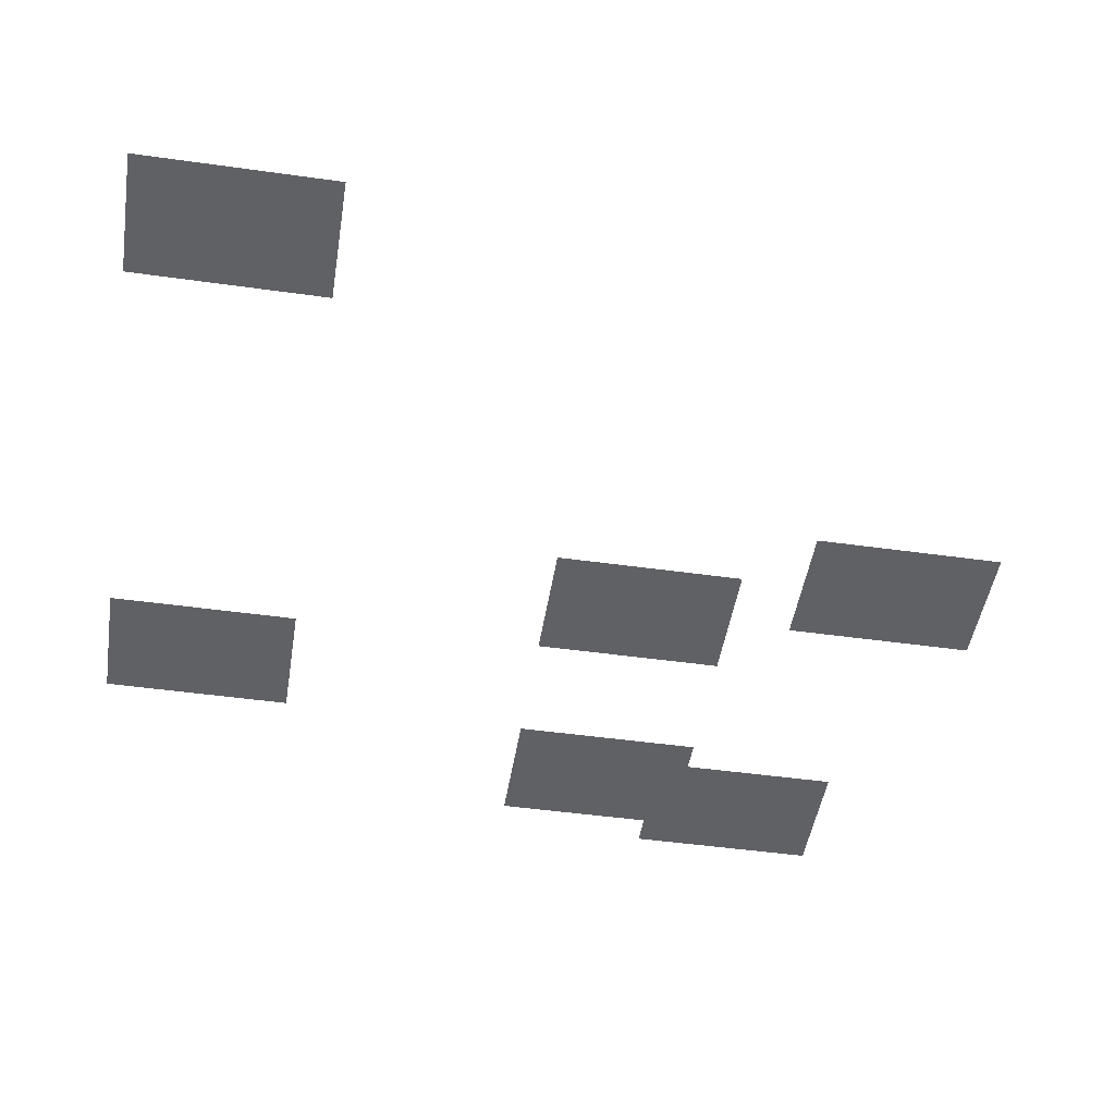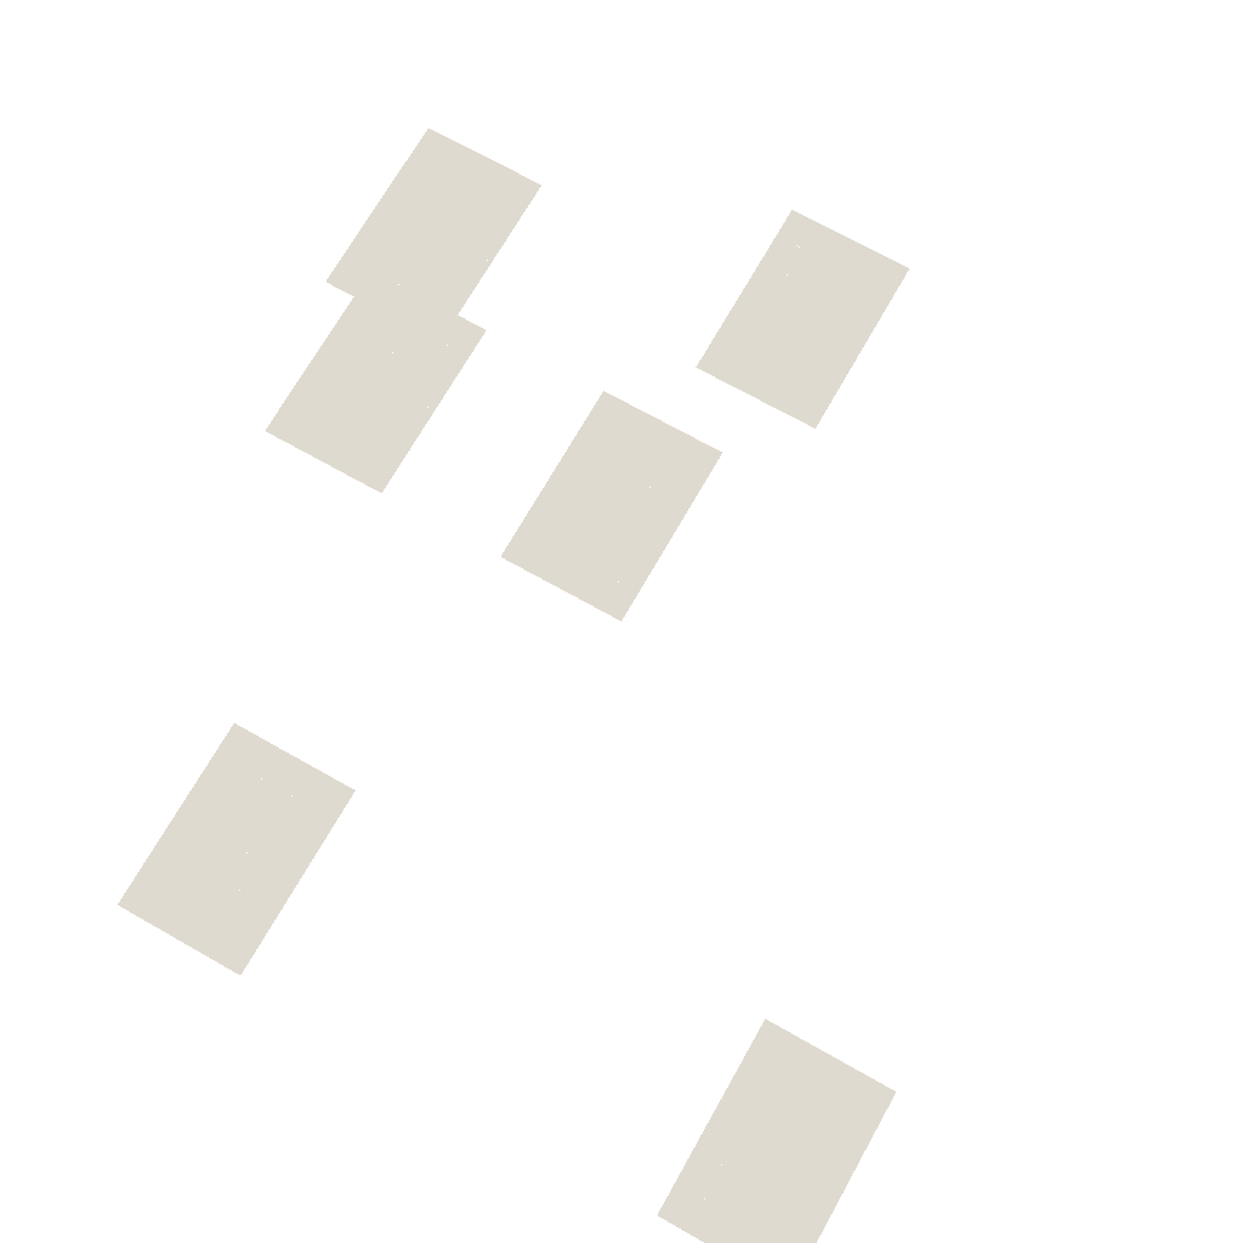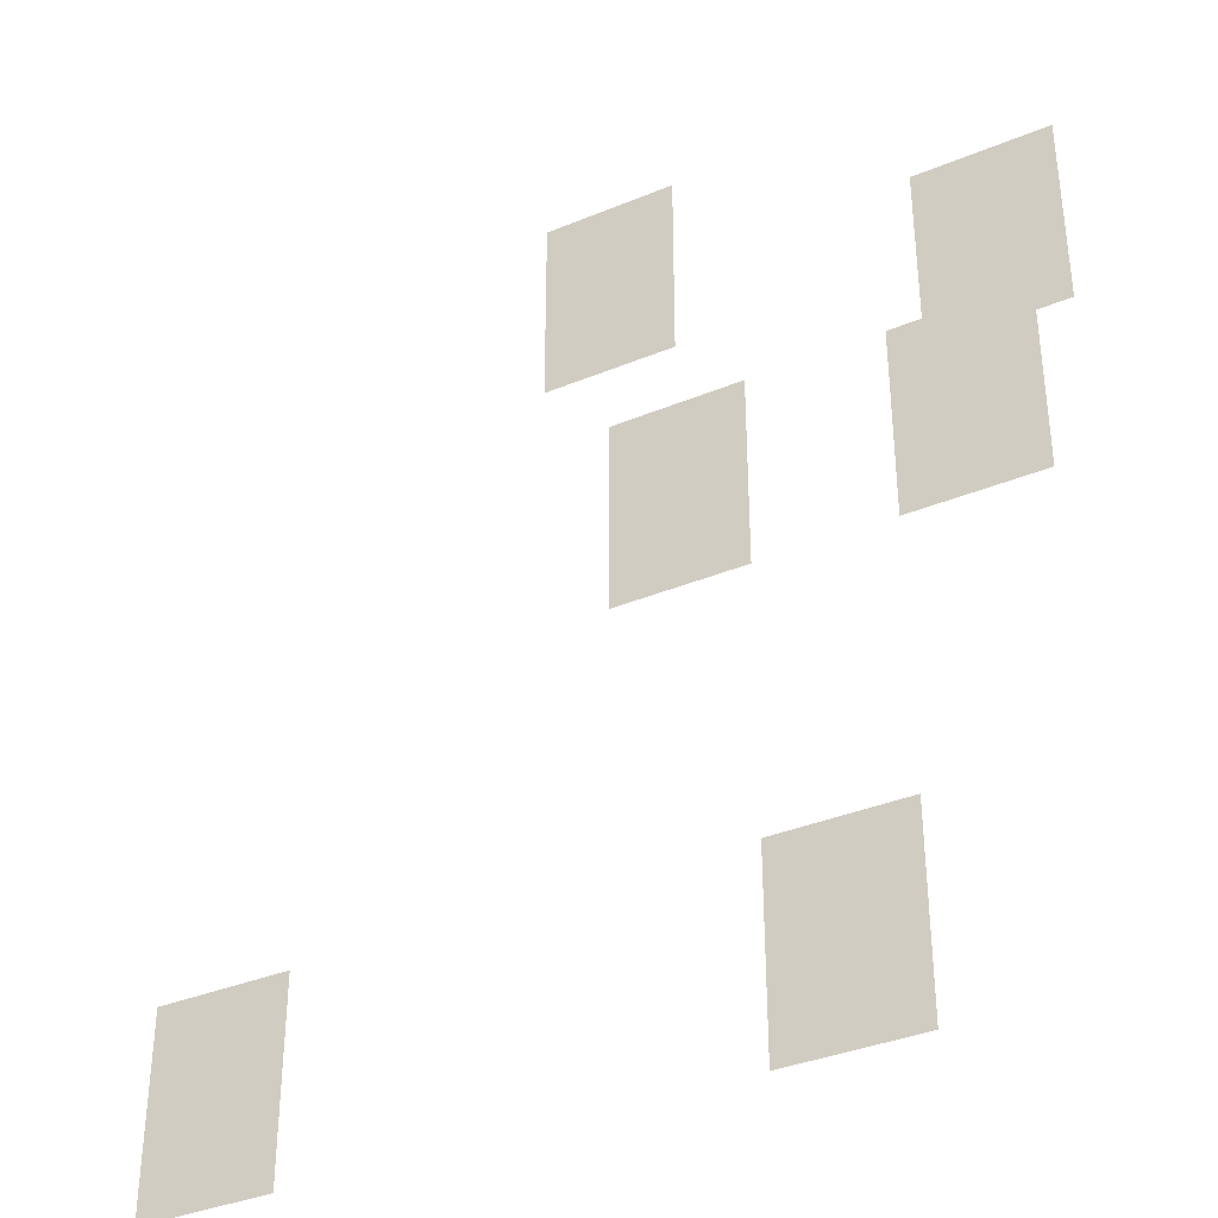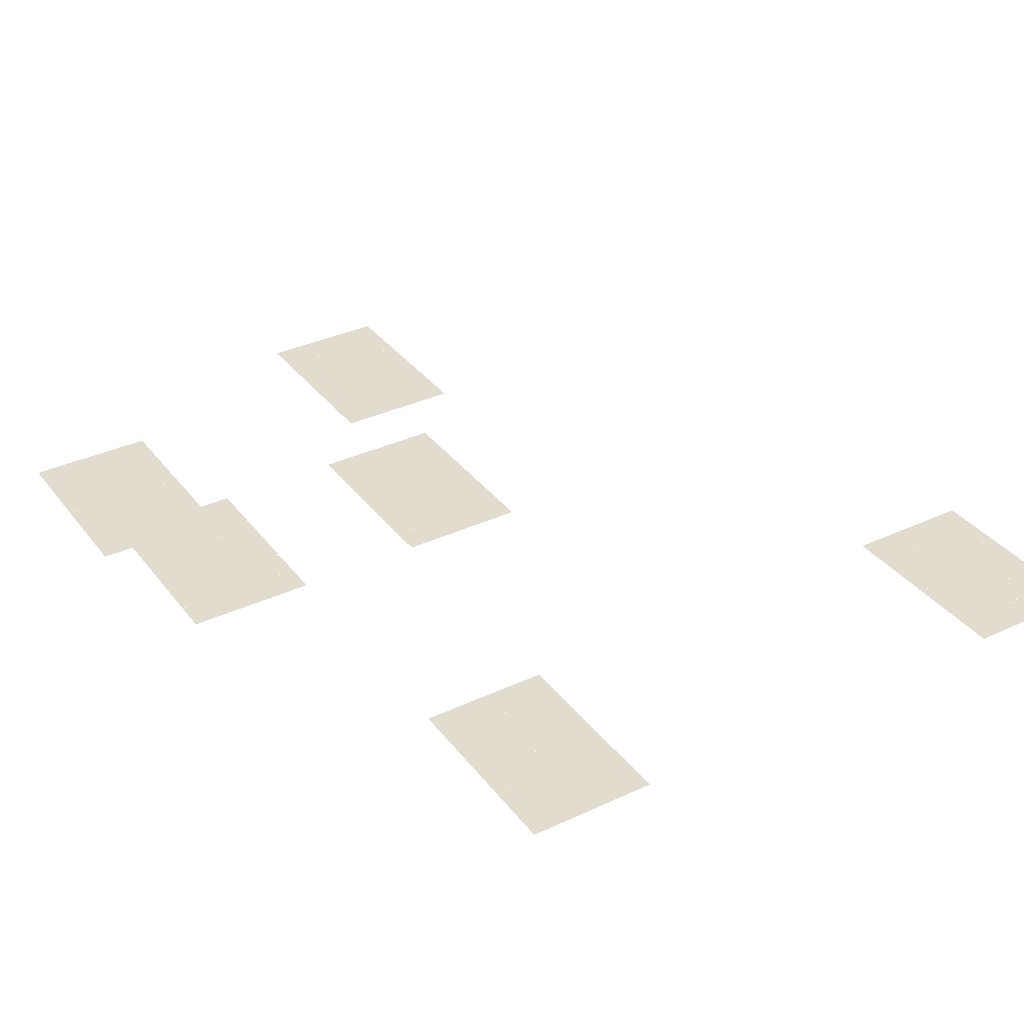
<metadata>
{"format":"obj","ext":"obj","renderer":"f3d","projection":"perspective","resolution":1024,"background":"white","views":[{"elev":-47.6,"azim":81.0,"up":"+Z"},{"elev":70.8,"azim":29.5,"up":"+Z"},{"elev":-36.5,"azim":-151.7,"up":"+Y"},{"elev":34.7,"azim":-32.0,"up":"+Z"}]}
</metadata>
<code>
v -1568 -1376 -0.43
v -1600 -1376 -0.43
v -1600 -1344 -0.43
v -1568 -1344 -0.43
v -1600 -1376 -0.43
v -1632 -1376 -0.43
v -1632 -1344 -0.43
v -1600 -1344 -0.43
v -1632 -1376 -0.43
v -1664 -1376 -0.43
v -1664 -1344 -0.43
v -1632 -1344 -0.43
v -1664 -1376 -0.43
v -1696 -1376 -0.43
v -1696 -1344 -0.43
v -1664 -1344 -0.43
v -1568 -1408 -0.44
v -1600 -1408 -0.44
v -1600 -1376 -0.44
v -1568 -1376 -0.44
v -1600 -1408 -0.44
v -1632 -1408 -0.44
v -1632 -1376 -0.44
v -1600 -1376 -0.44
v -1632 -1408 -0.44
v -1664 -1408 -0.44
v -1664 -1376 -0.44
v -1632 -1376 -0.44
v -1664 -1408 -0.44
v -1696 -1408 -0.44
v -1696 -1376 -0.44
v -1664 -1376 -0.44
v -1568 -1440 -0.45
v -1600 -1440 -0.45
v -1600 -1408 -0.45
v -1568 -1408 -0.45
v -1600 -1440 -0.45
v -1632 -1440 -0.45
v -1632 -1408 -0.45
v -1600 -1408 -0.45
v -1632 -1440 -0.45
v -1664 -1440 -0.45
v -1664 -1408 -0.45
v -1632 -1408 -0.45
v -1664 -1440 -0.45
v -1696 -1440 -0.45
v -1696 -1408 -0.45
v -1664 -1408 -0.45
v -1568 -1472 -0.46
v -1600 -1472 -0.46
v -1600 -1440 -0.46
v -1568 -1440 -0.46
v -1600 -1472 -0.46
v -1632 -1472 -0.46
v -1632 -1440 -0.46
v -1600 -1440 -0.46
v -1632 -1472 -0.46
v -1664 -1472 -0.46
v -1664 -1440 -0.46
v -1632 -1440 -0.46
v -1664 -1472 -0.46
v -1696 -1472 -0.46
v -1696 -1440 -0.46
v -1664 -1440 -0.46
v -1920 -1472 -0.46
v -1952 -1472 -0.46
v -1952 -1440 -0.46
v -1920 -1440 -0.46
v -1952 -1472 -0.46
v -1984 -1472 -0.46
v -1984 -1440 -0.46
v -1952 -1440 -0.46
v -1984 -1472 -0.46
v -2016 -1472 -0.46
v -2016 -1440 -0.46
v -1984 -1440 -0.46
v -2016 -1472 -0.46
v -2048 -1472 -0.46
v -2048 -1440 -0.46
v -2016 -1440 -0.46
v -1568 -1504 -0.47
v -1600 -1504 -0.47
v -1600 -1472 -0.47
v -1568 -1472 -0.47
v -1600 -1504 -0.47
v -1632 -1504 -0.47
v -1632 -1472 -0.47
v -1600 -1472 -0.47
v -1632 -1504 -0.47
v -1664 -1504 -0.47
v -1664 -1472 -0.47
v -1632 -1472 -0.47
v -1664 -1504 -0.47
v -1696 -1504 -0.47
v -1696 -1472 -0.47
v -1664 -1472 -0.47
v -1920 -1504 -0.47
v -1952 -1504 -0.47
v -1952 -1472 -0.47
v -1920 -1472 -0.47
v -1952 -1504 -0.47
v -1984 -1504 -0.47
v -1984 -1472 -0.47
v -1952 -1472 -0.47
v -1984 -1504 -0.47
v -2016 -1504 -0.47
v -2016 -1472 -0.47
v -1984 -1472 -0.47
v -2016 -1504 -0.47
v -2048 -1504 -0.47
v -2048 -1472 -0.47
v -2016 -1472 -0.47
v -1568 -1536 -0.48
v -1600 -1536 -0.48
v -1600 -1504 -0.48
v -1568 -1504 -0.48
v -1600 -1536 -0.48
v -1632 -1536 -0.48
v -1632 -1504 -0.48
v -1600 -1504 -0.48
v -1632 -1536 -0.48
v -1664 -1536 -0.48
v -1664 -1504 -0.48
v -1632 -1504 -0.48
v -1664 -1536 -0.48
v -1696 -1536 -0.48
v -1696 -1504 -0.48
v -1664 -1504 -0.48
v -1920 -1536 -0.48
v -1952 -1536 -0.48
v -1952 -1504 -0.48
v -1920 -1504 -0.48
v -1952 -1536 -0.48
v -1984 -1536 -0.48
v -1984 -1504 -0.48
v -1952 -1504 -0.48
v -1984 -1536 -0.48
v -2016 -1536 -0.48
v -2016 -1504 -0.48
v -1984 -1504 -0.48
v -2016 -1536 -0.48
v -2048 -1536 -0.48
v -2048 -1504 -0.48
v -2016 -1504 -0.48
v -1920 -1568 -0.49
v -1952 -1568 -0.49
v -1952 -1536 -0.49
v -1920 -1536 -0.49
v -1952 -1568 -0.49
v -1984 -1568 -0.49
v -1984 -1536 -0.49
v -1952 -1536 -0.49
v -1984 -1568 -0.49
v -2016 -1568 -0.49
v -2016 -1536 -0.49
v -1984 -1536 -0.49
v -2016 -1568 -0.49
v -2048 -1568 -0.49
v -2048 -1536 -0.49
v -2016 -1536 -0.49
v -1920 -1600 -0.5
v -1952 -1600 -0.5
v -1952 -1568 -0.5
v -1920 -1568 -0.5
v -1952 -1600 -0.5
v -1984 -1600 -0.5
v -1984 -1568 -0.5
v -1952 -1568 -0.5
v -1984 -1600 -0.5
v -2016 -1600 -0.5
v -2016 -1568 -0.5
v -1984 -1568 -0.5
v -2016 -1600 -0.5
v -2048 -1600 -0.5
v -2048 -1568 -0.5
v -2016 -1568 -0.5
v -1632 -1632 -0.51
v -1664 -1632 -0.51
v -1664 -1600 -0.51
v -1632 -1600 -0.51
v -1664 -1632 -0.51
v -1696 -1632 -0.51
v -1696 -1600 -0.51
v -1664 -1600 -0.51
v -1696 -1632 -0.51
v -1728 -1632 -0.51
v -1728 -1600 -0.51
v -1696 -1600 -0.51
v -1728 -1632 -0.51
v -1760 -1632 -0.51
v -1760 -1600 -0.51
v -1728 -1600 -0.51
v -1888 -1632 -0.51
v -1920 -1632 -0.51
v -1920 -1600 -0.51
v -1888 -1600 -0.51
v -1920 -1632 -0.51
v -1952 -1632 -0.51
v -1952 -1600 -0.51
v -1920 -1600 -0.51
v -1952 -1632 -0.51
v -1984 -1632 -0.51
v -1984 -1600 -0.51
v -1952 -1600 -0.51
v -1984 -1632 -0.51
v -2016 -1632 -0.51
v -2016 -1600 -0.51
v -1984 -1600 -0.51
v -2016 -1632 -0.51
v -2048 -1632 -0.51
v -2048 -1600 -0.51
v -2016 -1600 -0.51
v -1632 -1664 -0.52
v -1664 -1664 -0.52
v -1664 -1632 -0.52
v -1632 -1632 -0.52
v -1664 -1664 -0.52
v -1696 -1664 -0.52
v -1696 -1632 -0.52
v -1664 -1632 -0.52
v -1696 -1664 -0.52
v -1728 -1664 -0.52
v -1728 -1632 -0.52
v -1696 -1632 -0.52
v -1728 -1664 -0.52
v -1760 -1664 -0.52
v -1760 -1632 -0.52
v -1728 -1632 -0.52
v -1888 -1664 -0.52
v -1920 -1664 -0.52
v -1920 -1632 -0.52
v -1888 -1632 -0.52
v -1920 -1664 -0.52
v -1952 -1664 -0.52
v -1952 -1632 -0.52
v -1920 -1632 -0.52
v -1952 -1664 -0.52
v -1984 -1664 -0.52
v -1984 -1632 -0.52
v -1952 -1632 -0.52
v -1984 -1664 -0.52
v -2016 -1664 -0.52
v -2016 -1632 -0.52
v -1984 -1632 -0.52
v -1632 -1696 -0.53
v -1664 -1696 -0.53
v -1664 -1664 -0.53
v -1632 -1664 -0.53
v -1664 -1696 -0.53
v -1696 -1696 -0.53
v -1696 -1664 -0.53
v -1664 -1664 -0.53
v -1696 -1696 -0.53
v -1728 -1696 -0.53
v -1728 -1664 -0.53
v -1696 -1664 -0.53
v -1728 -1696 -0.53
v -1760 -1696 -0.53
v -1760 -1664 -0.53
v -1728 -1664 -0.53
v -1888 -1696 -0.53
v -1920 -1696 -0.53
v -1920 -1664 -0.53
v -1888 -1664 -0.53
v -1920 -1696 -0.53
v -1952 -1696 -0.53
v -1952 -1664 -0.53
v -1920 -1664 -0.53
v -1952 -1696 -0.53
v -1984 -1696 -0.53
v -1984 -1664 -0.53
v -1952 -1664 -0.53
v -1984 -1696 -0.53
v -2016 -1696 -0.53
v -2016 -1664 -0.53
v -1984 -1664 -0.53
v -1632 -1728 -0.54
v -1664 -1728 -0.54
v -1664 -1696 -0.54
v -1632 -1696 -0.54
v -1664 -1728 -0.54
v -1696 -1728 -0.54
v -1696 -1696 -0.54
v -1664 -1696 -0.54
v -1696 -1728 -0.54
v -1728 -1728 -0.54
v -1728 -1696 -0.54
v -1696 -1696 -0.54
v -1728 -1728 -0.54
v -1760 -1728 -0.54
v -1760 -1696 -0.54
v -1728 -1696 -0.54
v -1888 -1728 -0.54
v -1920 -1728 -0.54
v -1920 -1696 -0.54
v -1888 -1696 -0.54
v -1920 -1728 -0.54
v -1952 -1728 -0.54
v -1952 -1696 -0.54
v -1920 -1696 -0.54
v -1952 -1728 -0.54
v -1984 -1728 -0.54
v -1984 -1696 -0.54
v -1952 -1696 -0.54
v -1984 -1728 -0.54
v -2016 -1728 -0.54
v -2016 -1696 -0.54
v -1984 -1696 -0.54
v -1632 -1760 -0.55
v -1664 -1760 -0.55
v -1664 -1728 -0.55
v -1632 -1728 -0.55
v -1664 -1760 -0.55
v -1696 -1760 -0.55
v -1696 -1728 -0.55
v -1664 -1728 -0.55
v -1696 -1760 -0.55
v -1728 -1760 -0.55
v -1728 -1728 -0.55
v -1696 -1728 -0.55
v -1728 -1760 -0.55
v -1760 -1760 -0.55
v -1760 -1728 -0.55
v -1728 -1728 -0.55
v -1888 -1760 -0.55
v -1920 -1760 -0.55
v -1920 -1728 -0.55
v -1888 -1728 -0.55
v -1920 -1760 -0.55
v -1952 -1760 -0.55
v -1952 -1728 -0.55
v -1920 -1728 -0.55
v -1952 -1760 -0.55
v -1984 -1760 -0.55
v -1984 -1728 -0.55
v -1952 -1728 -0.55
v -1984 -1760 -0.55
v -2016 -1760 -0.55
v -2016 -1728 -0.55
v -1984 -1728 -0.55
v -1632 -1792 -0.56
v -1664 -1792 -0.56
v -1664 -1760 -0.56
v -1632 -1760 -0.56
v -1664 -1792 -0.56
v -1696 -1792 -0.56
v -1696 -1760 -0.56
v -1664 -1760 -0.56
v -1696 -1792 -0.56
v -1728 -1792 -0.56
v -1728 -1760 -0.56
v -1696 -1760 -0.56
v -1728 -1792 -0.56
v -1760 -1792 -0.56
v -1760 -1760 -0.56
v -1728 -1760 -0.56
v -1888 -1792 -0.56
v -1920 -1792 -0.56
v -1920 -1760 -0.56
v -1888 -1760 -0.56
v -1920 -1792 -0.56
v -1952 -1792 -0.56
v -1952 -1760 -0.56
v -1920 -1760 -0.56
v -1952 -1792 -0.56
v -1984 -1792 -0.56
v -1984 -1760 -0.56
v -1952 -1760 -0.56
v -1984 -1792 -0.56
v -2016 -1792 -0.56
v -2016 -1760 -0.56
v -1984 -1760 -0.56
v -1216 -2080 -0.65
v -1248 -2080 -0.65
v -1248 -2048 -0.65
v -1216 -2048 -0.65
v -1248 -2080 -0.65
v -1280 -2080 -0.65
v -1280 -2048 -0.65
v -1248 -2048 -0.65
v -1280 -2080 -0.65
v -1312 -2080 -0.65
v -1312 -2048 -0.65
v -1280 -2048 -0.65
v -1312 -2080 -0.65
v -1344 -2080 -0.65
v -1344 -2048 -0.65
v -1312 -2048 -0.65
v -1760 -2080 -0.65
v -1792 -2080 -0.65
v -1792 -2048 -0.65
v -1760 -2048 -0.65
v -1792 -2080 -0.65
v -1824 -2080 -0.65
v -1824 -2048 -0.65
v -1792 -2048 -0.65
v -1824 -2080 -0.65
v -1856 -2080 -0.65
v -1856 -2048 -0.65
v -1824 -2048 -0.65
v -1856 -2080 -0.65
v -1888 -2080 -0.65
v -1888 -2048 -0.65
v -1856 -2048 -0.65
v -1216 -2112 -0.66
v -1248 -2112 -0.66
v -1248 -2080 -0.66
v -1216 -2080 -0.66
v -1248 -2112 -0.66
v -1280 -2112 -0.66
v -1280 -2080 -0.66
v -1248 -2080 -0.66
v -1280 -2112 -0.66
v -1312 -2112 -0.66
v -1312 -2080 -0.66
v -1280 -2080 -0.66
v -1312 -2112 -0.66
v -1344 -2112 -0.66
v -1344 -2080 -0.66
v -1312 -2080 -0.66
v -1760 -2112 -0.66
v -1792 -2112 -0.66
v -1792 -2080 -0.66
v -1760 -2080 -0.66
v -1792 -2112 -0.66
v -1824 -2112 -0.66
v -1824 -2080 -0.66
v -1792 -2080 -0.66
v -1824 -2112 -0.66
v -1856 -2112 -0.66
v -1856 -2080 -0.66
v -1824 -2080 -0.66
v -1856 -2112 -0.66
v -1888 -2112 -0.66
v -1888 -2080 -0.66
v -1856 -2080 -0.66
v -1216 -2144 -0.67
v -1248 -2144 -0.67
v -1248 -2112 -0.67
v -1216 -2112 -0.67
v -1248 -2144 -0.67
v -1280 -2144 -0.67
v -1280 -2112 -0.67
v -1248 -2112 -0.67
v -1280 -2144 -0.67
v -1312 -2144 -0.67
v -1312 -2112 -0.67
v -1280 -2112 -0.67
v -1312 -2144 -0.67
v -1344 -2144 -0.67
v -1344 -2112 -0.67
v -1312 -2112 -0.67
v -1760 -2144 -0.67
v -1792 -2144 -0.67
v -1792 -2112 -0.67
v -1760 -2112 -0.67
v -1792 -2144 -0.67
v -1824 -2144 -0.67
v -1824 -2112 -0.67
v -1792 -2112 -0.67
v -1824 -2144 -0.67
v -1856 -2144 -0.67
v -1856 -2112 -0.67
v -1824 -2112 -0.67
v -1856 -2144 -0.67
v -1888 -2144 -0.67
v -1888 -2112 -0.67
v -1856 -2112 -0.67
v -1216 -2176 -0.68
v -1248 -2176 -0.68
v -1248 -2144 -0.68
v -1216 -2144 -0.68
v -1248 -2176 -0.68
v -1280 -2176 -0.68
v -1280 -2144 -0.68
v -1248 -2144 -0.68
v -1280 -2176 -0.68
v -1312 -2176 -0.68
v -1312 -2144 -0.68
v -1280 -2144 -0.68
v -1312 -2176 -0.68
v -1344 -2176 -0.68
v -1344 -2144 -0.68
v -1312 -2144 -0.68
v -1760 -2176 -0.68
v -1792 -2176 -0.68
v -1792 -2144 -0.68
v -1760 -2144 -0.68
v -1792 -2176 -0.68
v -1824 -2176 -0.68
v -1824 -2144 -0.68
v -1792 -2144 -0.68
v -1824 -2176 -0.68
v -1856 -2176 -0.68
v -1856 -2144 -0.68
v -1824 -2144 -0.68
v -1856 -2176 -0.68
v -1888 -2176 -0.68
v -1888 -2144 -0.68
v -1856 -2144 -0.68
v -1216 -2208 -0.69
v -1248 -2208 -0.69
v -1248 -2176 -0.69
v -1216 -2176 -0.69
v -1248 -2208 -0.69
v -1280 -2208 -0.69
v -1280 -2176 -0.69
v -1248 -2176 -0.69
v -1280 -2208 -0.69
v -1312 -2208 -0.69
v -1312 -2176 -0.69
v -1280 -2176 -0.69
v -1312 -2208 -0.69
v -1344 -2208 -0.69
v -1344 -2176 -0.69
v -1312 -2176 -0.69
v -1760 -2208 -0.69
v -1792 -2208 -0.69
v -1792 -2176 -0.69
v -1760 -2176 -0.69
v -1792 -2208 -0.69
v -1824 -2208 -0.69
v -1824 -2176 -0.69
v -1792 -2176 -0.69
v -1824 -2208 -0.69
v -1856 -2208 -0.69
v -1856 -2176 -0.69
v -1824 -2176 -0.69
v -1856 -2208 -0.69
v -1888 -2208 -0.69
v -1888 -2176 -0.69
v -1856 -2176 -0.69
v -1216 -2240 -0.7
v -1248 -2240 -0.7
v -1248 -2208 -0.7
v -1216 -2208 -0.7
v -1248 -2240 -0.7
v -1280 -2240 -0.7
v -1280 -2208 -0.7
v -1248 -2208 -0.7
v -1280 -2240 -0.7
v -1312 -2240 -0.7
v -1312 -2208 -0.7
v -1280 -2208 -0.7
v -1312 -2240 -0.7
v -1344 -2240 -0.7
v -1344 -2208 -0.7
v -1312 -2208 -0.7
v -1760 -2240 -0.7
v -1792 -2240 -0.7
v -1792 -2208 -0.7
v -1760 -2208 -0.7
v -1792 -2240 -0.7
v -1824 -2240 -0.7
v -1824 -2208 -0.7
v -1792 -2208 -0.7
v -1824 -2240 -0.7
v -1856 -2240 -0.7
v -1856 -2208 -0.7
v -1824 -2208 -0.7
v -1856 -2240 -0.7
v -1888 -2240 -0.7
v -1888 -2208 -0.7
v -1856 -2208 -0.7
g UnityGameTile_mesh_0006
f 1 2 3 4
f 5 6 7 8
f 9 10 11 12
f 13 14 15 16
f 17 18 19 20
f 21 22 23 24
f 25 26 27 28
f 29 30 31 32
f 33 34 35 36
f 37 38 39 40
f 41 42 43 44
f 45 46 47 48
f 49 50 51 52
f 53 54 55 56
f 57 58 59 60
f 61 62 63 64
f 65 66 67 68
f 69 70 71 72
f 73 74 75 76
f 77 78 79 80
f 81 82 83 84
f 85 86 87 88
f 89 90 91 92
f 93 94 95 96
f 97 98 99 100
f 101 102 103 104
f 105 106 107 108
f 109 110 111 112
f 113 114 115 116
f 117 118 119 120
f 121 122 123 124
f 125 126 127 128
f 129 130 131 132
f 133 134 135 136
f 137 138 139 140
f 141 142 143 144
f 145 146 147 148
f 149 150 151 152
f 153 154 155 156
f 157 158 159 160
f 161 162 163 164
f 165 166 167 168
f 169 170 171 172
f 173 174 175 176
f 177 178 179 180
f 181 182 183 184
f 185 186 187 188
f 189 190 191 192
f 193 194 195 196
f 197 198 199 200
f 201 202 203 204
f 205 206 207 208
f 209 210 211 212
f 213 214 215 216
f 217 218 219 220
f 221 222 223 224
f 225 226 227 228
f 229 230 231 232
f 233 234 235 236
f 237 238 239 240
f 241 242 243 244
f 245 246 247 248
f 249 250 251 252
f 253 254 255 256
f 257 258 259 260
f 261 262 263 264
f 265 266 267 268
f 269 270 271 272
f 273 274 275 276
f 277 278 279 280
f 281 282 283 284
f 285 286 287 288
f 289 290 291 292
f 293 294 295 296
f 297 298 299 300
f 301 302 303 304
f 305 306 307 308
f 309 310 311 312
f 313 314 315 316
f 317 318 319 320
f 321 322 323 324
f 325 326 327 328
f 329 330 331 332
f 333 334 335 336
f 337 338 339 340
f 341 342 343 344
f 345 346 347 348
f 349 350 351 352
f 353 354 355 356
f 357 358 359 360
f 361 362 363 364
f 365 366 367 368
f 369 370 371 372
f 373 374 375 376
f 377 378 379 380
f 381 382 383 384
f 385 386 387 388
f 389 390 391 392
f 393 394 395 396
f 397 398 399 400
f 401 402 403 404
f 405 406 407 408
f 409 410 411 412
f 413 414 415 416
f 417 418 419 420
f 421 422 423 424
f 425 426 427 428
f 429 430 431 432
f 433 434 435 436
f 437 438 439 440
f 441 442 443 444
f 445 446 447 448
f 449 450 451 452
f 453 454 455 456
f 457 458 459 460
f 461 462 463 464
f 465 466 467 468
f 469 470 471 472
f 473 474 475 476
f 477 478 479 480
f 481 482 483 484
f 485 486 487 488
f 489 490 491 492
f 493 494 495 496
f 497 498 499 500
f 501 502 503 504
f 505 506 507 508
f 509 510 511 512
f 513 514 515 516
f 517 518 519 520
f 521 522 523 524
f 525 526 527 528
f 529 530 531 532
f 533 534 535 536
f 537 538 539 540
f 541 542 543 544
f 545 546 547 548
f 549 550 551 552
f 553 554 555 556
f 557 558 559 560
f 561 562 563 564

</code>
